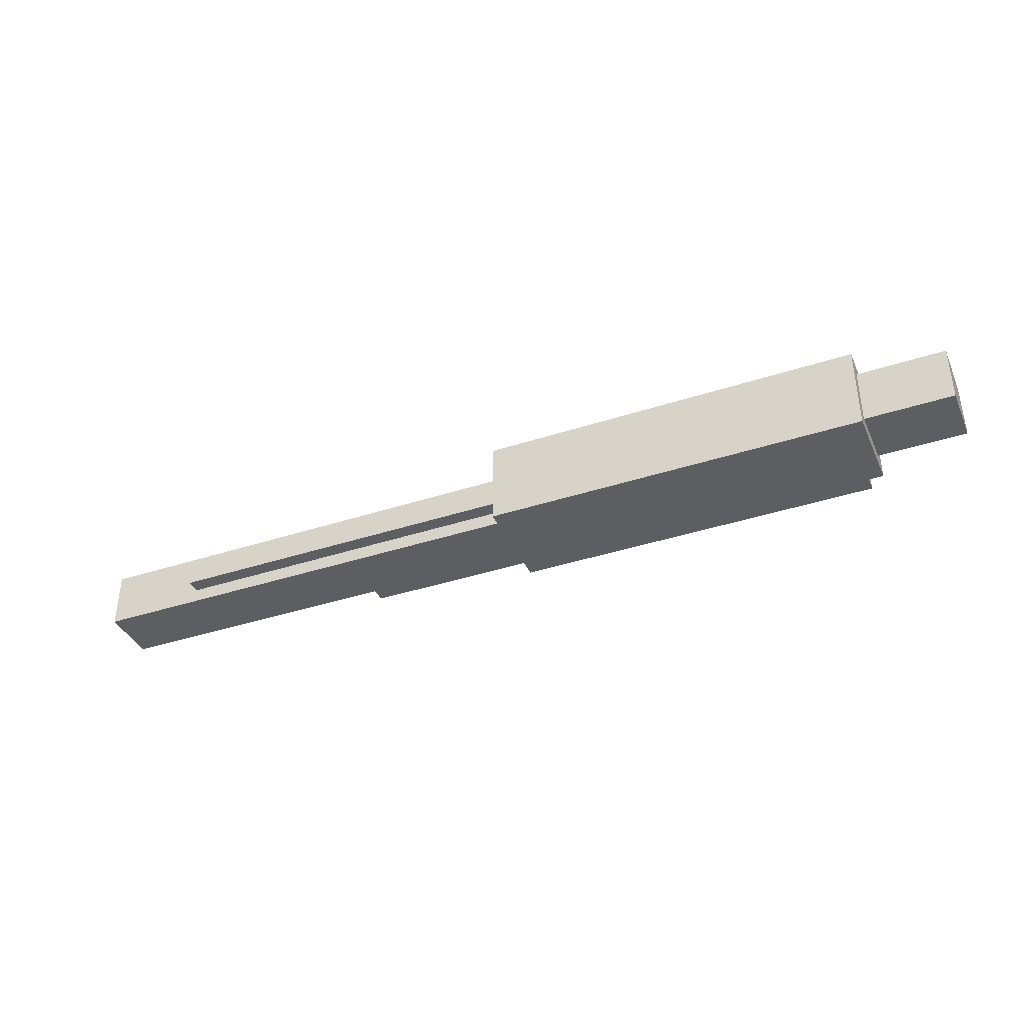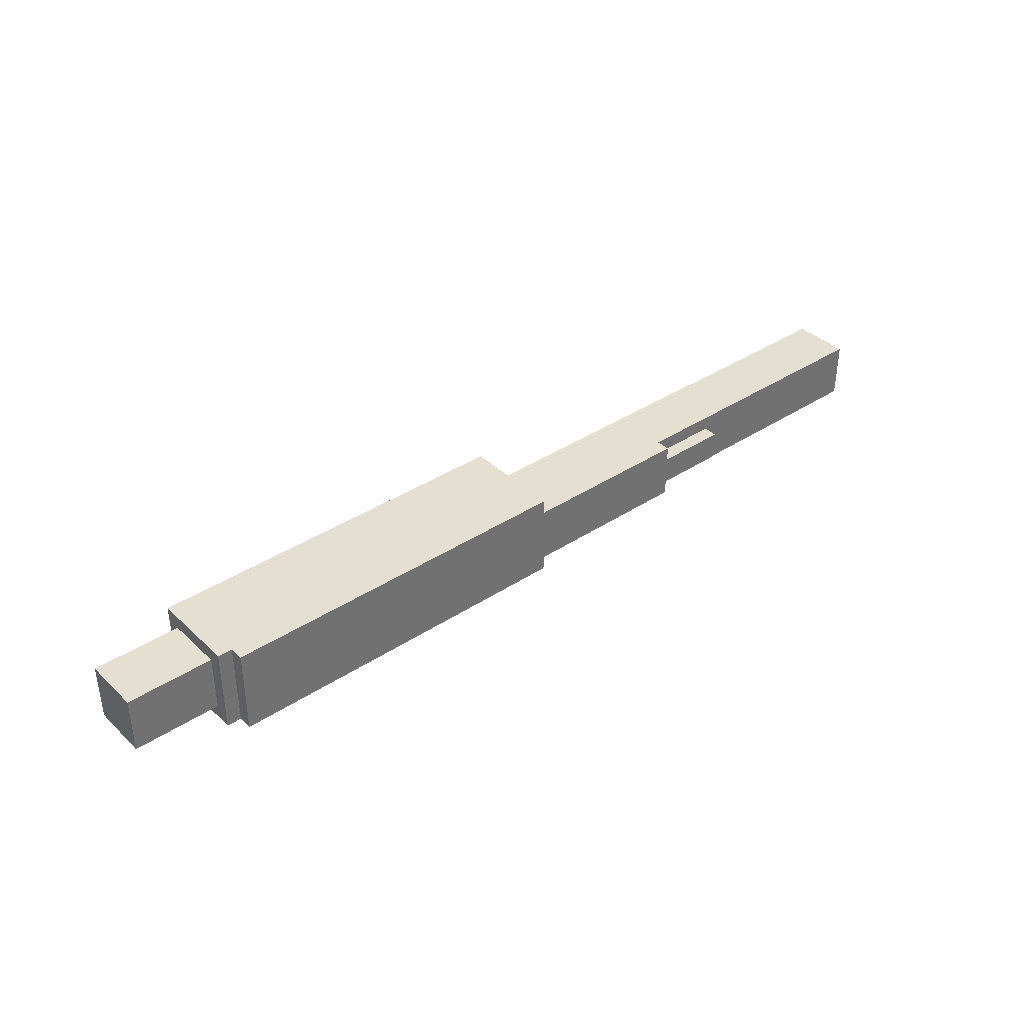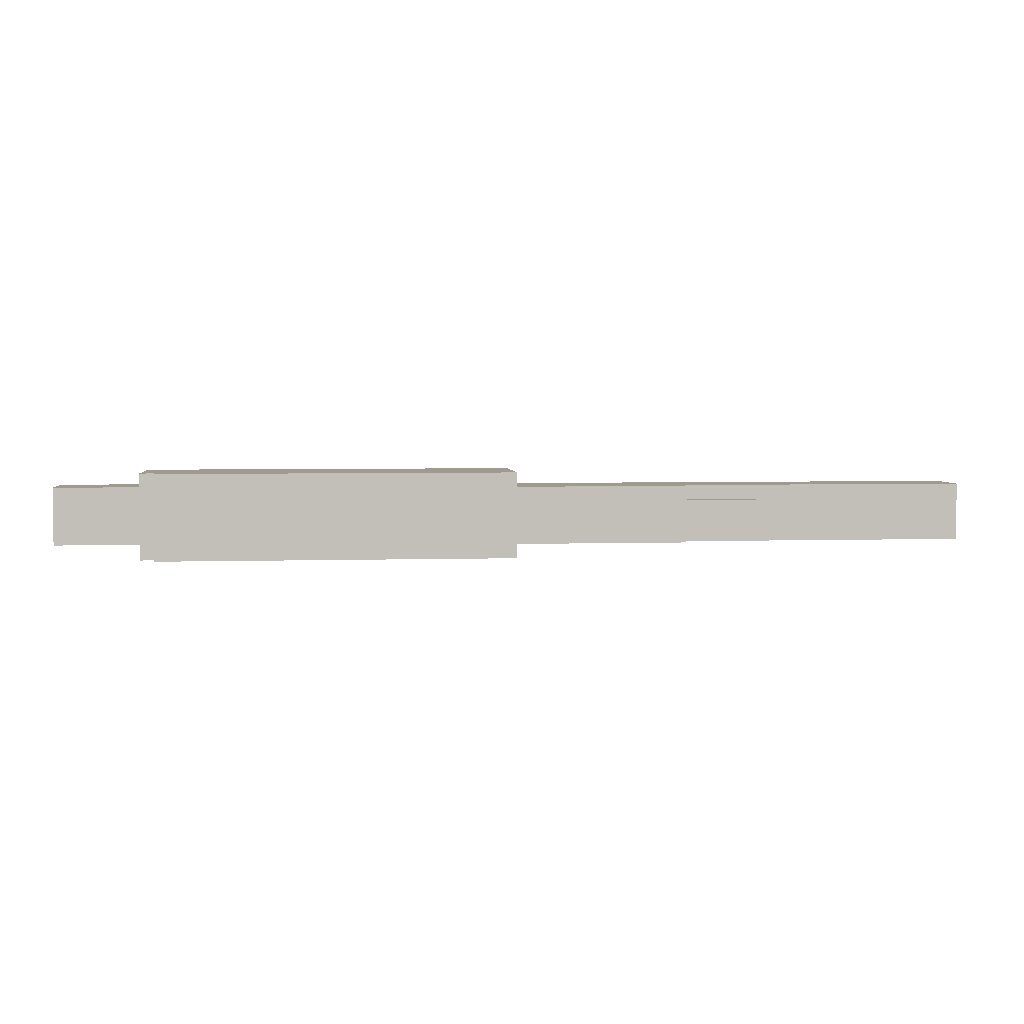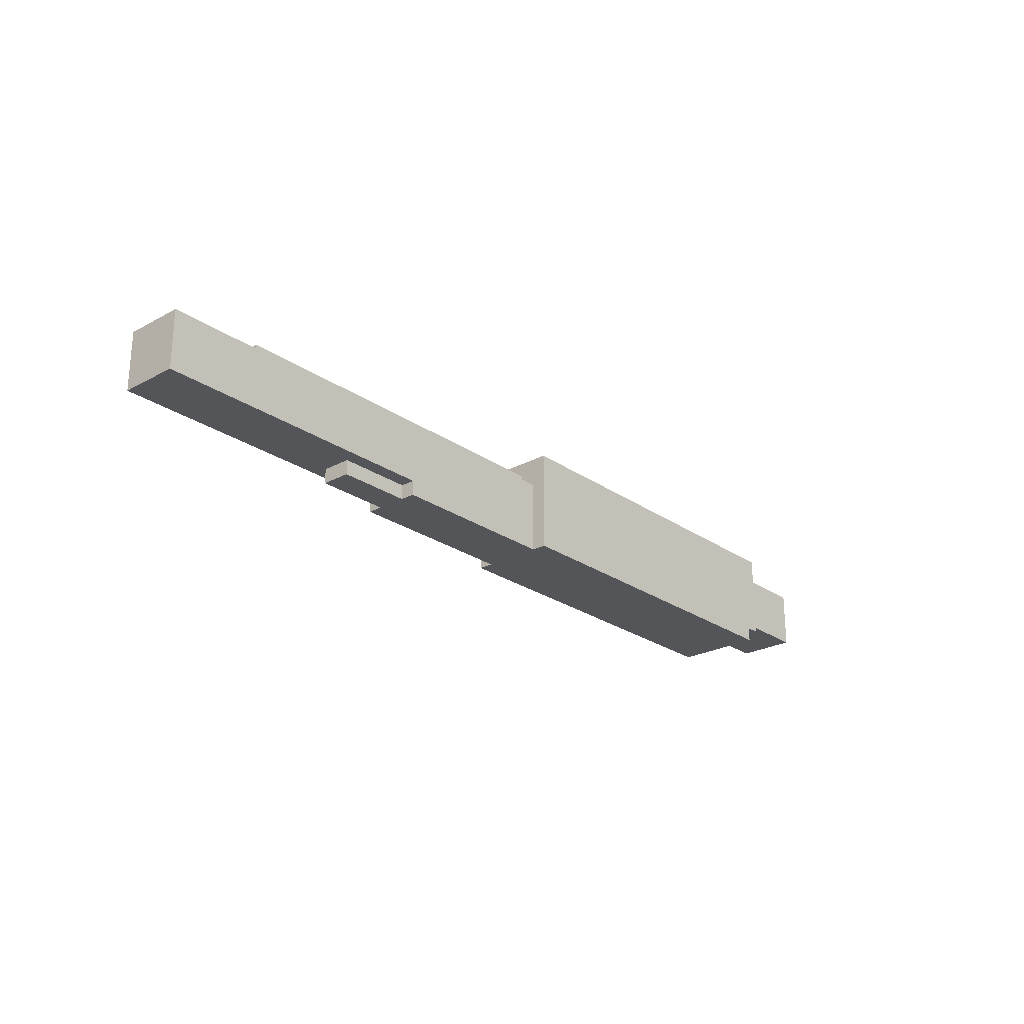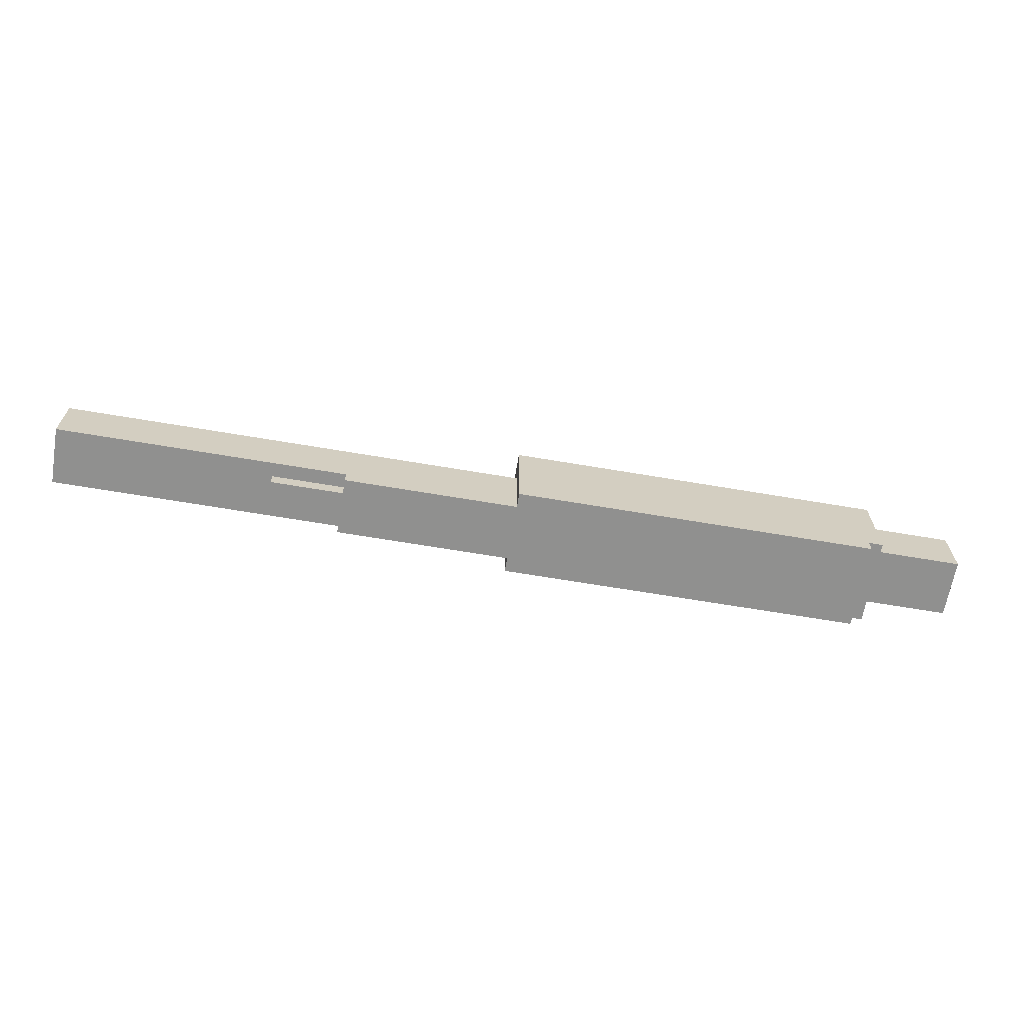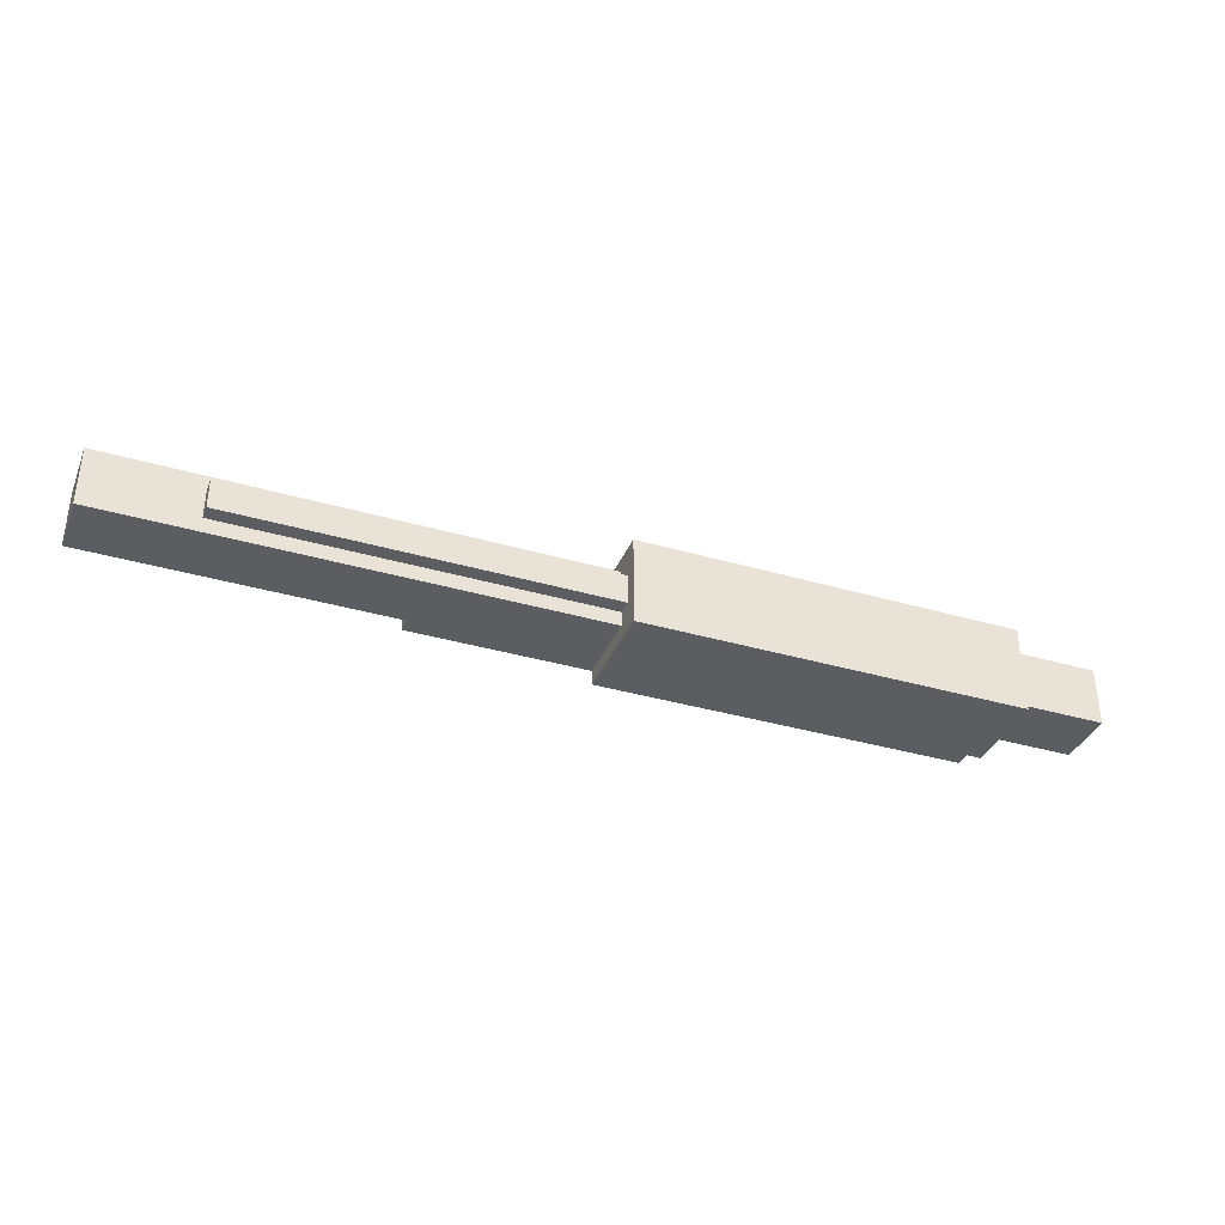
<metadata>
{"format":"obj","ext":"obj","renderer":"f3d","projection":"perspective","resolution":1024,"background":"white","views":[{"elev":-38.8,"azim":-157.6,"up":"+Z"},{"elev":37.5,"azim":-40.1,"up":"+Z"},{"elev":3.9,"azim":-5.9,"up":"+Z"},{"elev":-24.7,"azim":131.6,"up":"+Y"},{"elev":-65.6,"azim":170.3,"up":"+Y"},{"elev":-36.3,"azim":159.2,"up":"+Z"}]}
</metadata>
<code>
g GunCrewGunCentre2
v -14 19 2
v -14 19 -2
v -14 23 2
v -14 23 -2
v -8 18 3
v -8 18 -3
v -8 19 2
v -8 19 -2
v -8 23 2
v -8 23 -2
v -8 24 3
v -8 24 -3
v -7 17 3
v -7 17 -3
v -7 18 3
v -7 18 -3
v 18 17 3
v 18 17 2
v 18 17 -2
v 18 17 -3
v 18 22 2
v 18 22 1
v 18 22 -1
v 18 22 -2
v 18 23 1
v 18 23 -1
v 18 24 3
v 18 24 -3
v 30 17 2
v 30 17 1
v 30 17 -1
v 30 17 -2
v 30 18 2
v 30 18 1
v 30 18 -1
v 30 18 -2
v 35 17 1
v 35 17 -1
v 35 18 1
v 35 18 -1
v 43 22 1
v 43 22 -1
v 43 23 1
v 43 23 -1
v 50 18 2
v 50 18 -2
v 50 22 2
v 50 22 -2
v -8 18 3
v -8 24 3
v -7 17 3
v -7 18 3
v -7 19 3
v -7 23 3
v -6 20 3
v -6 22 3
v -5 19 3
v -5 20 3
v -5 21 3
v -4 18 3
v -4 19 3
v -4 20 3
v -4 21 3
v -4 22 3
v -3 19 3
v -3 20 3
v -3 21 3
v -3 22 3
v -2 19 3
v -2 20 3
v -2 21 3
v -2 22 3
v -2 23 3
v -1 20 3
v -1 21 3
v -1 22 3
v 0 21 3
v 0 22 3
v 0 23 3
v 16 19 3
v 16 22 3
v 17 18 3
v 17 23 3
v 18 17 3
v 18 24 3
v -14 19 2
v -14 23 2
v -13 20 2
v -13 22 2
v -9 20 2
v -9 22 2
v -8 19 2
v -8 23 2
v 18 17 2
v 18 22 2
v 19 18 2
v 19 21 2
v 20 19 2
v 20 20 2
v 29 18 2
v 29 19 2
v 29 20 2
v 30 17 2
v 30 18 2
v 47 19 2
v 47 20 2
v 49 20 2
v 49 21 2
v 50 18 2
v 50 22 2
v 18 22 1
v 18 23 1
v 30 17 1
v 30 18 1
v 35 17 1
v 35 18 1
v 43 22 1
v 43 23 1
v 18 22 -1
v 18 23 -1
v 30 17 -1
v 30 18 -1
v 35 17 -1
v 35 18 -1
v 43 22 -1
v 43 23 -1
v -14 19 -2
v -14 23 -2
v -13 20 -2
v -13 22 -2
v -9 20 -2
v -9 22 -2
v -8 19 -2
v -8 23 -2
v 18 17 -2
v 18 22 -2
v 19 18 -2
v 19 21 -2
v 20 19 -2
v 20 20 -2
v 29 18 -2
v 29 19 -2
v 29 20 -2
v 30 17 -2
v 30 18 -2
v 47 19 -2
v 47 20 -2
v 49 20 -2
v 49 21 -2
v 50 18 -2
v 50 22 -2
v -8 18 -3
v -8 24 -3
v -7 17 -3
v -7 18 -3
v -7 19 -3
v -7 23 -3
v -6 20 -3
v -6 22 -3
v -5 19 -3
v -5 20 -3
v -5 21 -3
v -4 18 -3
v -4 19 -3
v -4 20 -3
v -4 21 -3
v -4 22 -3
v -3 19 -3
v -3 20 -3
v -3 21 -3
v -3 22 -3
v -2 19 -3
v -2 20 -3
v -2 21 -3
v -2 22 -3
v -2 23 -3
v -1 20 -3
v -1 21 -3
v -1 22 -3
v 0 21 -3
v 0 22 -3
v 0 23 -3
v 16 19 -3
v 16 22 -3
v 17 18 -3
v 17 23 -3
v 18 17 -3
v 18 24 -3
v -7 17 3
v 18 17 3
v 18 17 2
v 30 17 2
v 30 17 1
v 35 17 1
v 30 17 -1
v 35 17 -1
v 18 17 -2
v 30 17 -2
v -7 17 -3
v 18 17 -3
v -8 18 3
v -7 18 3
v 30 18 2
v 50 18 2
v 30 18 1
v 35 18 1
v 30 18 -1
v 35 18 -1
v 30 18 -2
v 50 18 -2
v -8 18 -3
v -7 18 -3
v -14 19 2
v -8 19 2
v -14 19 -2
v -8 19 -2
v 18 22 2
v 50 22 2
v 18 22 1
v 43 22 1
v 18 22 -1
v 43 22 -1
v 18 22 -2
v 50 22 -2
v -14 23 2
v -8 23 2
v 18 23 1
v 43 23 1
v 18 23 -1
v 43 23 -1
v -14 23 -2
v -8 23 -2
v -8 24 3
v 18 24 3
v -7 24 2
v 17 24 2
v -7 24 1
v 17 24 1
v -7 24 -1
v 17 24 -1
v -7 24 -2
v 17 24 -2
v -8 24 -3
v 18 24 -3
f 3 2 1
f 4 2 3
f 7 6 5
f 8 6 7
f 9 7 5
f 10 6 8
f 11 9 5
f 11 10 9
f 12 6 10
f 12 10 11
f 15 14 13
f 16 14 15
f 17 18 21
f 19 20 24
f 21 22 25
f 23 24 26
f 21 25 27
f 25 26 27
f 17 21 27
f 26 24 28
f 27 26 28
f 24 20 28
f 29 30 33
f 33 30 34
f 31 32 35
f 35 32 36
f 37 38 39
f 39 38 40
f 41 42 43
f 43 42 44
f 45 46 47
f 47 46 48
f 52 50 49
f 53 50 52
f 54 50 53
f 55 54 53
f 56 54 55
f 57 52 51
f 57 53 52
f 57 55 53
f 58 56 55
f 58 55 57
f 59 56 58
f 60 57 51
f 60 58 57
f 61 58 60
f 62 59 58
f 62 58 61
f 63 56 59
f 63 59 62
f 64 54 56
f 64 56 63
f 65 63 62
f 65 62 61
f 65 61 60
f 66 63 65
f 67 64 63
f 67 63 66
f 68 54 64
f 68 64 67
f 69 66 65
f 69 65 60
f 70 67 66
f 70 66 69
f 70 68 67
f 71 68 70
f 72 54 68
f 72 68 71
f 73 50 54
f 73 54 72
f 74 71 70
f 74 70 69
f 75 72 71
f 75 71 74
f 75 73 72
f 76 73 75
f 77 75 74
f 77 76 75
f 78 73 76
f 78 76 77
f 79 50 73
f 79 73 78
f 80 69 60
f 80 78 77
f 80 74 69
f 80 77 74
f 81 79 78
f 81 78 80
f 82 80 60
f 82 60 51
f 82 81 80
f 83 50 79
f 83 81 82
f 83 79 81
f 84 82 51
f 84 83 82
f 85 50 83
f 85 83 84
f 88 87 86
f 89 87 88
f 90 88 86
f 90 89 88
f 91 87 89
f 91 89 90
f 92 90 86
f 92 91 90
f 93 87 91
f 93 91 92
f 96 95 94
f 97 95 96
f 98 97 96
f 99 97 98
f 100 96 94
f 100 98 96
f 101 99 98
f 101 98 100
f 102 97 99
f 102 99 101
f 103 101 100
f 103 100 94
f 104 101 103
f 105 102 101
f 105 101 104
f 106 97 102
f 106 102 105
f 107 106 105
f 107 97 106
f 108 95 97
f 108 97 107
f 109 105 104
f 109 107 105
f 109 108 107
f 110 95 108
f 110 108 109
f 115 114 113
f 116 114 115
f 117 112 111
f 118 112 117
f 121 122 123
f 123 122 124
f 119 120 125
f 125 120 126
f 127 128 129
f 129 128 130
f 127 129 131
f 129 130 131
f 130 128 132
f 131 130 132
f 127 131 133
f 131 132 133
f 132 128 134
f 133 132 134
f 135 136 137
f 137 136 138
f 137 138 139
f 139 138 140
f 135 137 141
f 137 139 141
f 139 140 142
f 141 139 142
f 140 138 143
f 142 140 143
f 141 142 144
f 135 141 144
f 144 142 145
f 142 143 146
f 145 142 146
f 143 138 147
f 146 143 147
f 146 147 148
f 147 138 148
f 138 136 149
f 148 138 149
f 145 146 150
f 146 148 150
f 148 149 150
f 149 136 151
f 150 149 151
f 152 153 155
f 155 153 156
f 156 153 157
f 156 157 158
f 158 157 159
f 154 155 160
f 155 156 160
f 156 158 160
f 158 159 161
f 160 158 161
f 161 159 162
f 154 160 163
f 160 161 163
f 163 161 164
f 161 162 165
f 164 161 165
f 162 159 166
f 165 162 166
f 159 157 167
f 166 159 167
f 165 166 168
f 164 165 168
f 163 164 168
f 168 166 169
f 166 167 170
f 169 166 170
f 167 157 171
f 170 167 171
f 168 169 172
f 163 168 172
f 169 170 173
f 172 169 173
f 170 171 173
f 173 171 174
f 171 157 175
f 174 171 175
f 157 153 176
f 175 157 176
f 173 174 177
f 172 173 177
f 174 175 178
f 177 174 178
f 175 176 178
f 178 176 179
f 177 178 180
f 178 179 180
f 179 176 181
f 180 179 181
f 176 153 182
f 181 176 182
f 163 172 183
f 180 181 183
f 172 177 183
f 177 180 183
f 181 182 184
f 183 181 184
f 163 183 185
f 154 163 185
f 183 184 185
f 182 153 186
f 185 184 186
f 184 182 186
f 154 185 187
f 185 186 187
f 186 153 188
f 187 186 188
f 191 190 189
f 193 192 191
f 195 193 191
f 195 194 193
f 196 194 195
f 197 191 189
f 197 195 191
f 198 195 197
f 199 197 189
f 200 197 199
f 205 204 203
f 206 204 205
f 208 204 206
f 209 208 207
f 210 204 208
f 210 208 209
f 211 202 201
f 212 202 211
f 215 214 213
f 216 214 215
f 217 218 219
f 219 218 220
f 220 218 222
f 221 222 223
f 222 218 224
f 223 222 224
f 227 228 229
f 229 228 230
f 225 226 231
f 231 226 232
f 233 234 235
f 235 234 236
f 233 235 237
f 235 236 237
f 236 234 238
f 237 236 238
f 233 237 239
f 237 238 239
f 238 234 240
f 239 238 240
f 233 239 241
f 239 240 241
f 240 234 242
f 241 240 242
f 233 241 243
f 241 242 243
f 242 234 244
f 243 242 244

</code>
